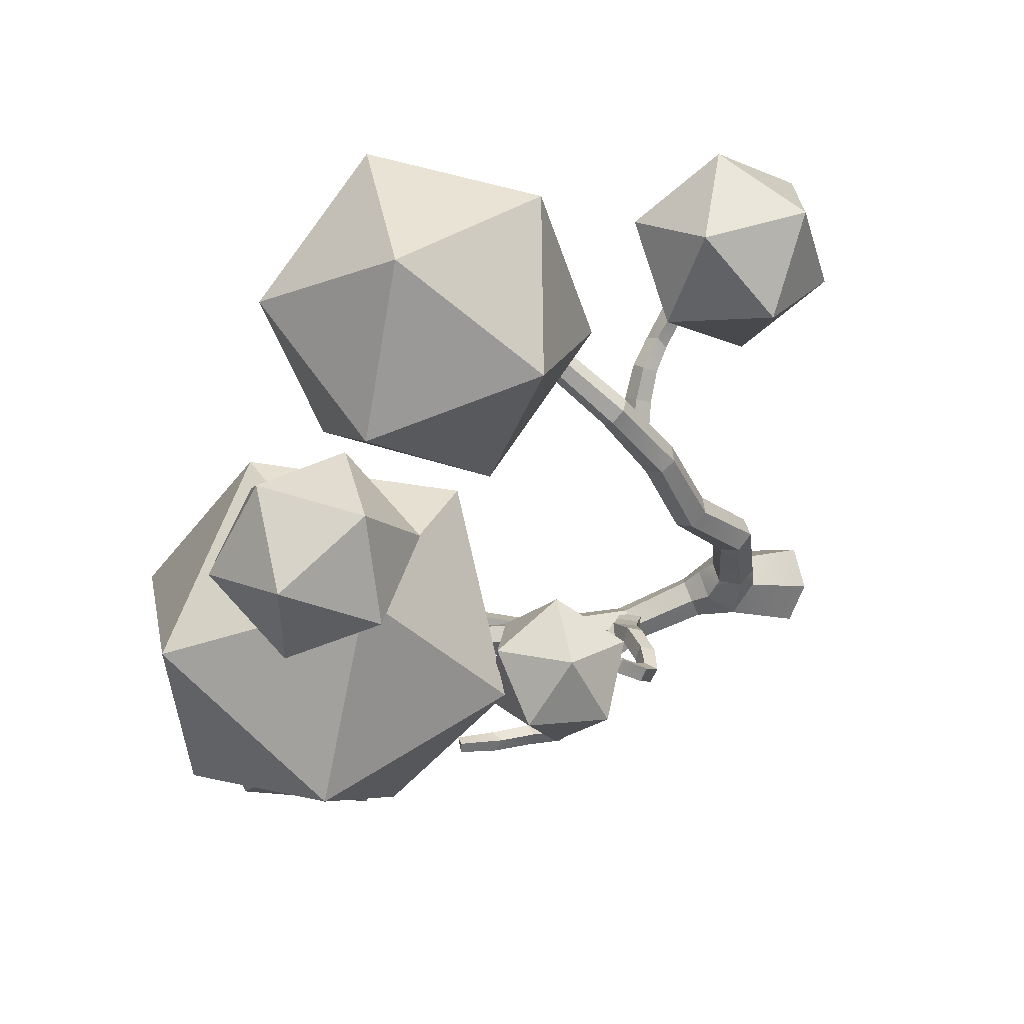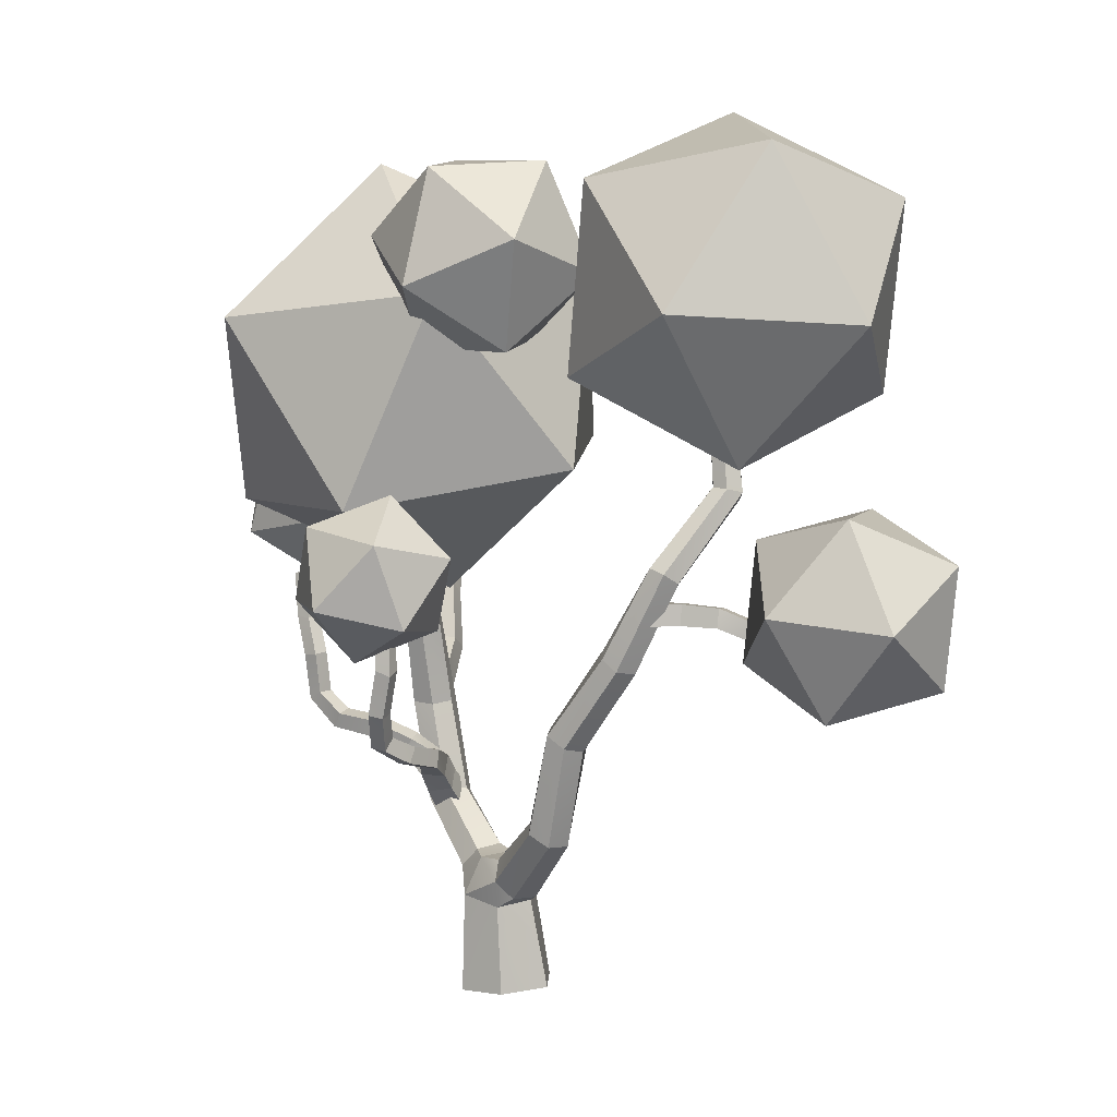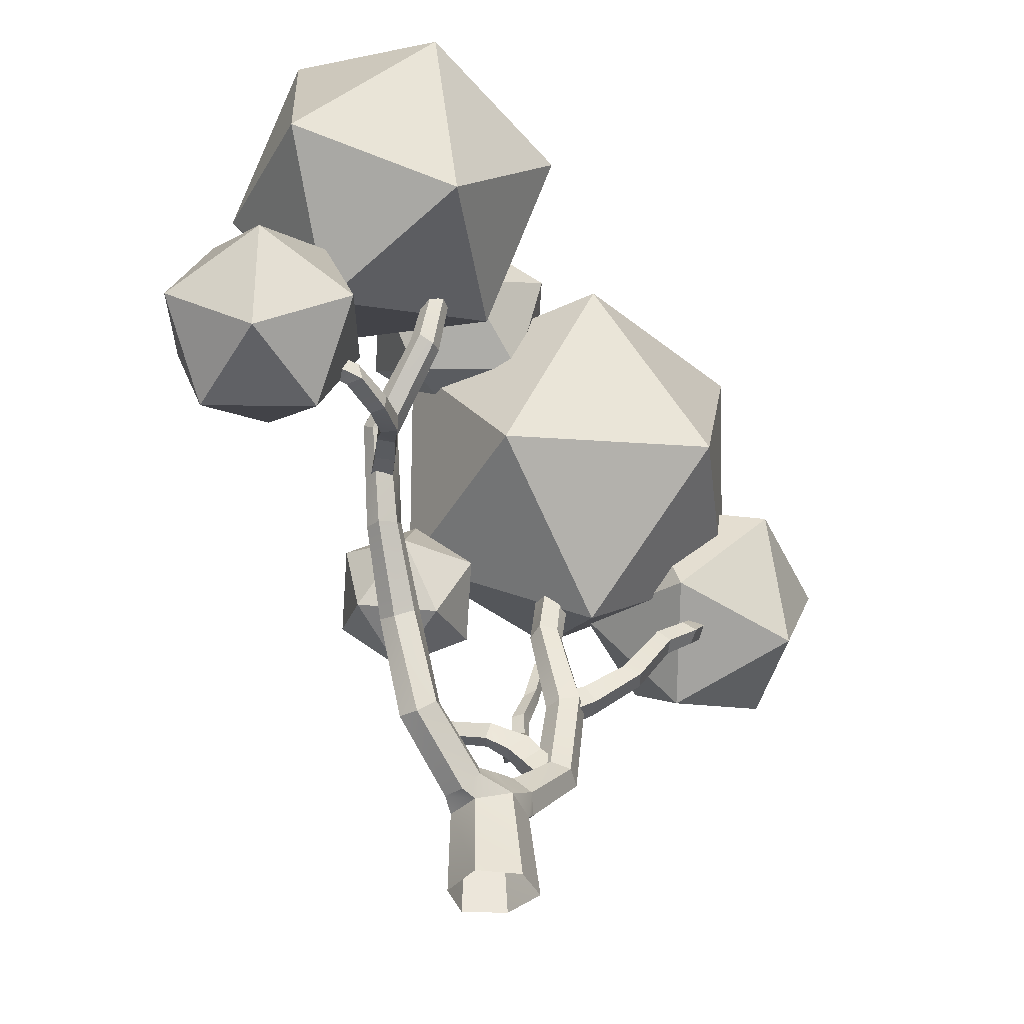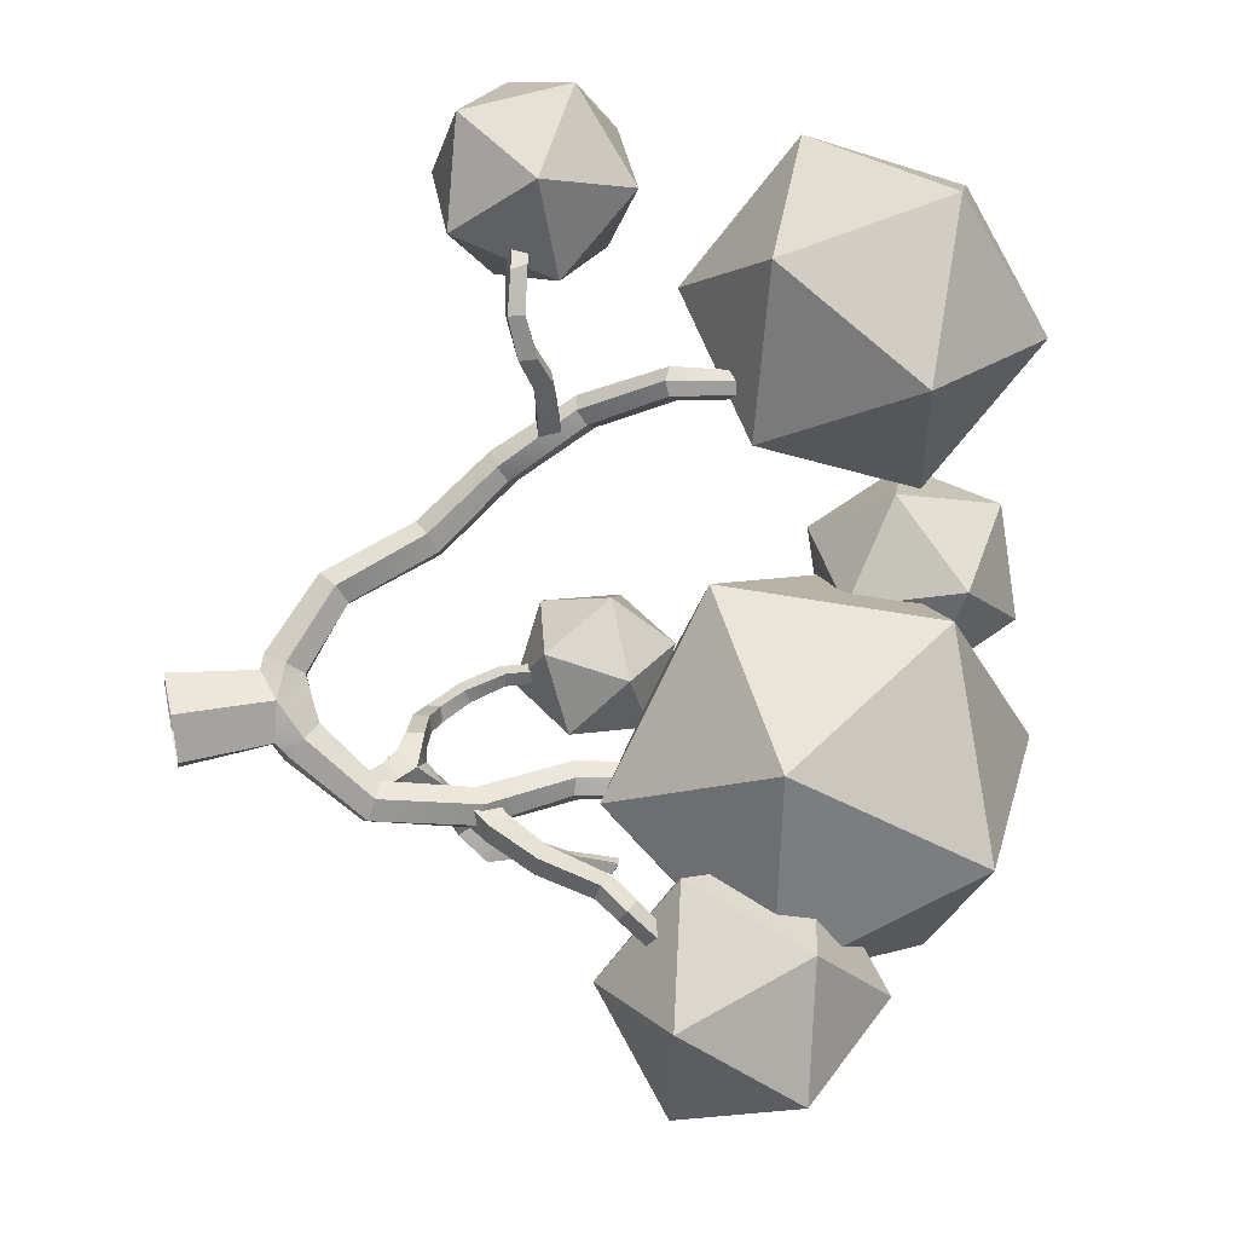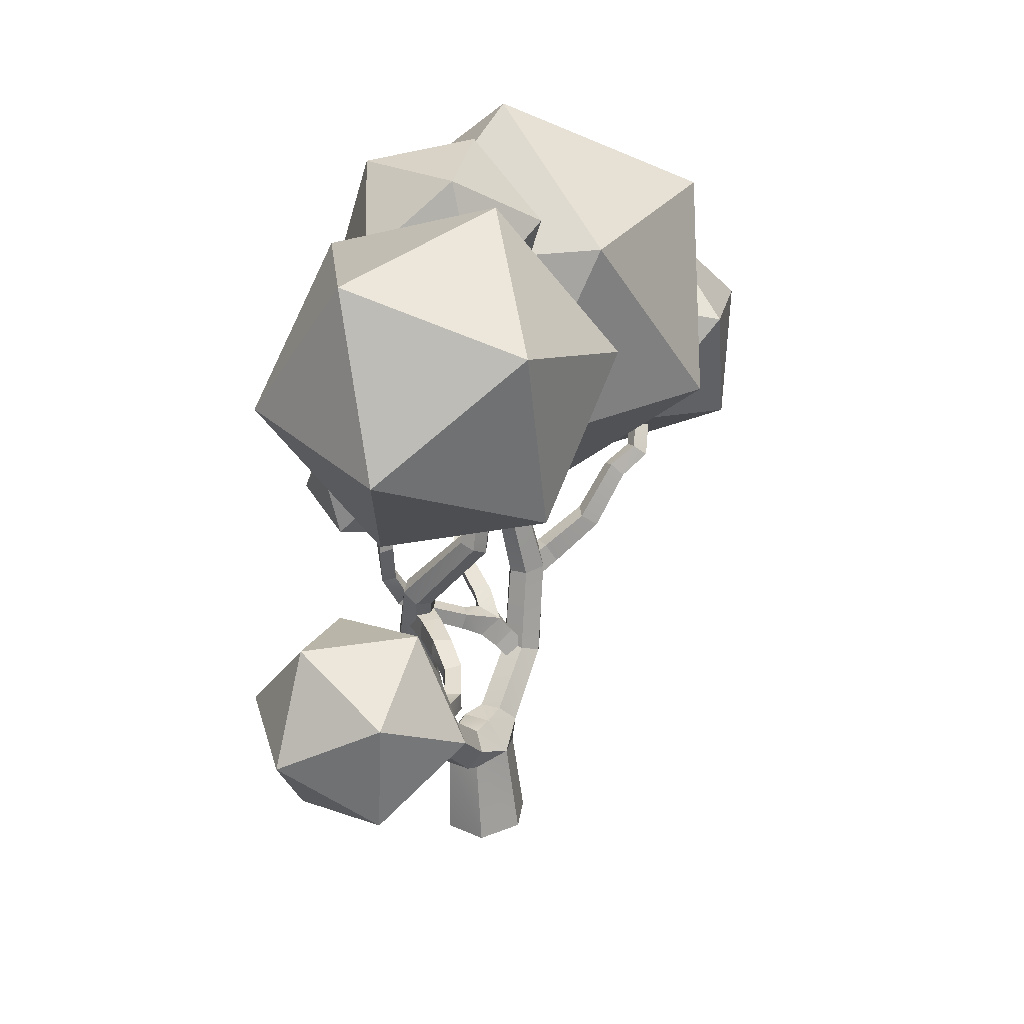
<metadata>
{"format":"obj","ext":"obj","renderer":"f3d","projection":"perspective","resolution":1024,"background":"white","views":[{"elev":-7.9,"azim":-130.0,"up":"+Z"},{"elev":6.6,"azim":-92.6,"up":"+Y"},{"elev":-34.1,"azim":-19.6,"up":"+Y"},{"elev":59.0,"azim":78.6,"up":"+Z"},{"elev":28.6,"azim":-34.5,"up":"+Y"}]}
</metadata>
<code>
o Tree_lp_11
v 0.2819 0.4356 4.769
v 0.8223 0.4047 4.163
v 0.4868 0.3438 3.434
v -0.2932 0.3128 3.267
v -0.7673 0.348 3.911
v -0.5392 0.4104 4.695
v -0.4227 2.325 4.559
v -0.3407 2.605 4.263
v -0.5273 2.616 3.879
v -0.8185 2.304 3.814
v -0.9005 2.023 4.111
v -0.714 2.013 4.494
v -1.391 3.312 5.051
v -1.227 3.475 4.727
v -1.407 3.439 4.385
v -1.777 3.309 4.346
v -1.923 3.114 4.661
v -1.714 3.095 4.986
v -1.906 4.894 5.301
v -1.708 5.036 5.019
v -1.857 5.079 4.692
v -2.218 5.025 4.626
v -2.4 4.835 4.891
v -2.239 4.76 5.206
v -2.477 6.165 6.013
v -2.326 6.312 5.773
v -2.481 6.48 5.526
v -2.79 6.353 5.478
v -2.926 6.161 5.693
v -2.81 6.114 6.005
v -2.863 7.535 6.667
v -2.656 7.673 6.498
v -2.757 7.827 6.255
v -3.052 7.837 6.208
v -3.257 7.759 6.414
v -3.156 7.596 6.652
v -2.42 8.875 7.704
v -2.251 8.903 7.505
v -2.308 9.052 7.275
v -2.585 9.076 7.25
v -2.752 9.055 7.451
v -2.671 8.998 7.712
v -2.149 10.43 7.623
v -2.005 10.45 7.449
v -2.074 10.5 7.239
v -2.299 10.49 7.193
v -2.44 10.43 7.361
v -2.373 10.42 7.576
v 0.7145 2.409 4.051
v 0.8367 2.104 3.796
v 0.6846 2.039 3.404
v 0.3834 2.322 3.281
v 0.2611 2.628 3.535
v 0.4132 2.692 3.928
v 1.686 3.355 3.444
v 1.904 3.186 3.16
v 1.712 3.116 2.823
v 1.375 3.279 2.736
v 1.181 3.494 3.005
v 1.331 3.482 3.368
v 1.983 5.055 3.177
v 2.193 4.946 2.874
v 2.051 4.893 2.544
v 1.681 4.951 2.461
v 1.472 4.933 2.782
v 1.613 4.976 3.113
v 1.658 6.606 2.914
v 1.846 6.537 2.666
v 1.765 6.601 2.338
v 1.43 6.541 2.309
v 1.244 6.522 2.567
v 1.323 6.653 2.874
v 1.875 8.143 2.779
v 2.097 8.069 2.579
v 1.995 8.024 2.289
v 1.709 8.088 2.221
v 1.522 8.253 2.402
v 1.609 8.26 2.7
v 2.149 5.395 3.026
v 1.686 5.179 2.982
v 2.335 5.051 3.136
v 1.875 4.793 3.1
v 2.423 4.976 2.747
v 1.974 4.71 2.673
v 2.237 5.32 2.636
v 1.785 5.097 2.555
v 2.896 5.898 3.19
v 3.171 5.697 3.328
v 3.282 5.638 2.983
v 3.077 5.922 2.872
v 3.621 6.821 3.162
v 3.815 6.591 3.297
v 3.886 6.475 2.996
v 3.692 6.706 2.862
v 4.136 7.103 3.205
v 4.353 6.909 3.326
v 4.351 6.76 3.048
v 4.202 7.003 2.913
v 4.546 7.541 2.72
v 4.812 7.435 2.8
v 4.773 7.213 2.606
v 4.529 7.343 2.499
v 1.226 3.829 3.167
v 1.545 3.45 3.394
v 1.366 3.749 2.761
v 1.707 3.35 2.949
v 1.029 3.477 2.7
v 1.343 3.037 2.886
v 0.8886 3.558 3.106
v 1.181 3.137 3.332
v 0.3492 4.341 2.89
v 0.4804 4.331 2.601
v 0.3911 4.029 2.563
v 0.2599 4.039 2.852
v -0.1677 4.48 2.485
v -0.01605 4.483 2.222
v -0.07184 4.185 2.21
v -0.3047 4.223 2.401
v -0.523 4.709 2.12
v -0.3411 4.711 1.901
v -0.5122 4.538 1.753
v -0.6627 4.496 1.991
v -0.7628 5.159 2.081
v -0.6536 5.228 1.845
v -0.878 5.145 1.721
v -0.9962 5.102 1.96
v -0.8808 5.902 2.201
v -0.7847 5.85 1.95
v -1.027 5.918 1.844
v -1.116 5.825 2.085
v -0.831 6.63 2.157
v -0.755 6.511 1.943
v -0.9725 6.586 1.832
v -1.044 6.52 2.068
v 1.159 4.495 2.517
v 1.263 4.231 2.372
v 0.9688 4.165 2.27
v 0.8651 4.428 2.415
v 1.216 4.793 1.877
v 1.316 4.53 1.772
v 1.03 4.453 1.719
v 0.9445 4.738 1.762
v 1.388 4.888 1.318
v 1.473 4.624 1.26
v 1.254 4.589 1.085
v 1.148 4.835 1.178
v 1.69 5.163 1.009
v 1.851 5.035 0.8364
v 1.653 5.03 0.6549
v 1.492 5.156 0.8284
v 1.704 5.842 0.9353
v 1.868 5.74 0.7552
v 1.693 5.785 0.5626
v 1.513 5.82 0.7533
v 2.005 6.498 0.7895
v 2.098 6.303 0.6281
v 1.987 6.447 0.4287
v 1.808 6.411 0.6275
v -3.088 7.268 6.712
v -2.991 7.291 6.112
v -3.112 6.925 6.695
v -3.022 6.902 6.108
v -2.778 6.899 6.773
v -2.641 6.872 6.183
v -2.753 7.242 6.789
v -2.61 7.26 6.187
v -3.232 7.219 7.289
v -3.252 6.901 7.257
v -2.934 6.886 7.292
v -2.933 7.187 7.402
v -3.373 6.983 7.867
v -3.317 6.719 7.72
v -3.083 6.676 7.914
v -3.068 6.983 7.904
v -3.703 6.876 8.352
v -3.685 6.595 8.348
v -3.494 6.601 8.555
v -3.478 6.881 8.522
v -4.094 6.953 8.717
v -4.245 6.726 8.814
v -4.031 6.763 9.005
v -4.101 7.044 8.992
v -4.817 7.116 8.792
v -4.974 6.915 8.844
v -4.858 6.952 9.075
v -4.864 7.209 9.031
v -0.9971 7.393 1.819
v 2.206 7.179 0.5307
v -5.827 11.89 6.161
v -3.692 13.91 5.126
v -3.175 10.84 4.907
v -4.33 9.485 7.461
v -1.27 10.02 7.229
v -0.8762 12.75 5.787
v -5.167 14.44 7.816
v -5.561 11.71 9.259
v -3.263 13.62 10.14
v -2.745 10.56 9.919
v -0.611 12.57 8.884
v -2.108 14.98 7.585
v 4.346 11.99 -0.1082
v 0.4575 11.69 -0.6586
v 1.882 14.27 1.952
v 2.683 8.44 -0.4968
v -0.8094 8.527 1.323
v -1.305 12.13 2.836
v 4.987 12.62 3.727
v 3.72 9.46 5.708
v 5.482 9.017 2.214
v 2.296 6.877 3.098
v -0.1684 9.157 5.158
v 1.495 12.71 5.547
v 6.47 9.387 -0.346
v 5.836 10.93 1.54
v 7.554 9.126 1.91
v 6.837 7.091 0.6149
v 6.43 7.211 3.095
v 5.812 9.583 3.667
v 4.058 10.01 0.01717
v 4.677 7.635 -0.5548
v 2.935 8.091 1.203
v 4.652 6.29 1.572
v 4.018 7.83 3.458
v 3.651 10.13 2.497
v -0.014 7.839 2.746
v -0.9465 8.821 2.118
v -1.465 7.819 3.096
v -0.7332 6.537 2.875
v -2.11 6.714 2.326
v -2.242 8.126 1.858
v 0.1058 8.158 1.292
v 0.2376 6.746 1.76
v -0.5393 7.053 0.523
v -1.058 6.051 1.501
v -1.99 7.033 0.8729
v -1.271 8.335 0.744
v -7.477 7.363 9.34
v -6.215 6.352 10.31
v -6.255 8.227 10.48
v -6.581 5.931 8.507
v -4.806 5.909 9.136
v -4.604 7.329 10.36
v -6.647 8.965 8.796
v -5.238 8.522 7.626
v -6.848 7.545 7.573
v -5.197 6.647 7.448
v -3.976 7.511 8.592
v -4.872 8.943 9.426
v -1.076 12.42 5.434
v -2.444 12.98 4.105
v -1.634 11.17 3.993
v 0.2846 11.32 4.488
v -0.2418 11.21 2.575
v -1.928 12.23 2.339
v -1.026 14.26 4.67
v 0.6607 13.23 4.907
v 0.3667 14.29 3.252
v 1.177 12.48 3.14
v -0.191 13.04 1.811
v -1.552 14.14 2.757
v 0.195 2.087 4.5
v 0.6775 1.937 4.001
v 0.3836 1.883 3.45
v 0.6352 3.832 2.982
v -0.2596 1.956 3.308
v -0.7083 1.835 3.849
v -0.4589 1.904 4.422
v 0.02593 2.645 4.117
v -0.1743 2.587 3.592
v 1.03 4.114 3.046
v 1.211 4.052 2.6
v 0.8178 3.814 2.586
v 0.7769 4.292 2.671
v 2.228 7.196 0.6756
v 2.327 7.064 0.5229
v 2.184 7.16 0.3861
v -0.8497 7.298 1.778
v -1.042 7.242 1.714
v 2.07 7.24 0.5446
v -0.9347 7.397 1.955
v -1.128 7.35 1.89
f 7 14 13
f 15 8 9
f 10 15 9
f 11 16 10
f 11 18 17
f 7 18 12
f 14 19 13
f 21 14 15
f 22 15 16
f 16 23 22
f 17 24 23
f 13 24 18
f 26 19 20
f 21 26 20
f 22 27 21
f 23 28 22
f 24 29 23
f 24 25 30
f 32 25 26
f 27 32 26
f 34 27 28
f 35 28 29
f 29 36 35
f 30 31 36
f 31 38 37
f 39 32 33
f 40 33 34
f 35 40 34
f 36 41 35
f 31 42 36
f 38 43 37
f 39 44 38
f 39 46 45
f 40 47 46
f 48 41 42
f 43 42 37
f 50 55 49
f 50 57 56
f 51 58 57
f 52 59 58
f 60 53 54
f 49 60 54
f 62 55 56
f 63 56 57
f 63 58 64
f 64 59 65
f 66 59 60
f 55 66 60
f 68 61 62
f 63 68 62
f 64 69 63
f 64 71 70
f 66 71 65
f 66 67 72
f 67 74 73
f 69 74 68
f 76 69 70
f 76 71 77
f 72 77 71
f 72 73 78
f 82 79 80
f 82 83 81
f 84 85 83
f 80 85 86
f 92 95 91
f 92 97 96
f 98 93 94
f 91 98 94
f 100 95 96
f 97 100 96
f 98 101 97
f 99 98 95
f 106 103 104
f 108 105 106
f 108 109 107
f 110 103 109
f 112 115 111
f 112 117 116
f 114 117 113
f 114 115 118
f 116 119 115
f 117 120 116
f 117 122 121
f 118 119 122
f 124 119 120
f 124 121 125
f 125 122 126
f 126 119 123
f 123 128 127
f 125 128 124
f 125 130 129
f 130 123 127
f 127 132 131
f 129 132 128
f 134 129 130
f 127 134 130
f 136 139 135
f 137 140 136
f 138 141 137
f 138 139 142
f 140 143 139
f 141 144 140
f 141 146 145
f 142 143 146
f 144 147 143
f 149 144 145
f 145 150 149
f 143 150 146
f 152 147 148
f 152 149 153
f 153 150 154
f 151 150 147
f 151 156 155
f 153 156 152
f 153 158 157
f 151 158 154
f 160 161 159
f 164 161 162
f 166 163 164
f 166 159 165
f 161 167 159
f 161 169 168
f 165 169 163
f 165 167 170
f 168 171 167
f 169 172 168
f 169 174 173
f 171 170 167
f 176 171 172
f 173 176 172
f 173 178 177
f 178 171 175
f 176 179 175
f 176 181 180
f 178 181 177
f 178 179 182
f 180 183 179
f 185 180 181
f 182 185 181
f 182 183 186
f 189 190 191
f 192 189 191
f 193 192 191
f 194 193 191
f 190 194 191
f 195 196 197
f 196 198 197
f 198 199 197
f 199 200 197
f 200 195 197
f 189 195 190
f 192 196 189
f 193 198 192
f 194 199 193
f 190 200 194
f 195 189 196
f 196 192 198
f 198 193 199
f 199 194 200
f 200 190 195
f 201 202 203
f 204 202 201
f 205 202 204
f 206 202 205
f 203 202 206
f 207 208 209
f 209 208 210
f 210 208 211
f 211 208 212
f 212 208 207
f 201 203 207
f 204 201 209
f 205 204 210
f 206 205 211
f 203 206 212
f 207 209 201
f 209 210 204
f 210 211 205
f 211 212 206
f 212 207 203
f 213 214 215
f 216 213 215
f 217 216 215
f 218 217 215
f 214 218 215
f 219 220 221
f 220 222 221
f 222 223 221
f 223 224 221
f 224 219 221
f 213 219 214
f 216 220 213
f 217 222 216
f 218 223 217
f 214 224 218
f 219 213 220
f 220 216 222
f 222 217 223
f 223 218 224
f 224 214 219
f 225 226 227
f 228 225 227
f 229 228 227
f 230 229 227
f 226 230 227
f 231 232 233
f 232 234 233
f 234 235 233
f 235 236 233
f 236 231 233
f 225 231 226
f 228 232 225
f 229 234 228
f 230 235 229
f 226 236 230
f 231 225 232
f 232 228 234
f 234 229 235
f 235 230 236
f 236 226 231
f 237 238 239
f 240 238 237
f 241 238 240
f 242 238 241
f 239 238 242
f 243 244 245
f 245 244 246
f 246 244 247
f 247 244 248
f 248 244 243
f 237 239 243
f 240 237 245
f 241 240 246
f 242 241 247
f 239 242 248
f 243 245 237
f 245 246 240
f 246 247 241
f 247 248 242
f 248 243 239
f 249 250 251
f 252 249 251
f 253 252 251
f 254 253 251
f 250 254 251
f 255 256 257
f 256 258 257
f 258 259 257
f 259 260 257
f 260 255 257
f 249 255 250
f 252 256 249
f 253 258 252
f 254 259 253
f 250 260 254
f 255 249 256
f 256 252 258
f 258 253 259
f 259 254 260
f 260 250 255
f 1 262 261
f 2 263 262
f 4 263 3
f 4 266 265
f 6 266 5
f 1 267 6
f 261 8 7
f 9 268 269
f 10 269 265
f 266 10 265
f 267 11 266
f 7 267 261
f 262 49 261
f 263 50 262
f 52 263 265
f 269 52 265
f 268 53 269
f 49 268 261
f 270 105 271
f 272 105 107
f 272 109 264
f 109 270 264
f 111 273 112
f 113 273 272
f 264 113 272
f 111 264 270
f 131 277 280
f 133 277 132
f 281 133 134
f 131 281 134
f 271 135 270
f 137 271 272
f 273 137 272
f 135 273 270
f 275 155 156
f 275 157 276
f 279 157 158
f 279 155 274
f 277 187 280
f 278 281 280
f 278 280 187
f 275 188 274
f 276 279 274
f 276 274 188
f 93 90 94
f 88 93 92
f 91 90 87
f 92 87 88
f 85 89 83
f 89 81 83
f 87 85 79
f 81 87 79
f 7 8 14
f 15 14 8
f 10 16 15
f 11 17 16
f 11 12 18
f 7 13 18
f 14 20 19
f 21 20 14
f 22 21 15
f 16 17 23
f 17 18 24
f 13 19 24
f 26 25 19
f 21 27 26
f 22 28 27
f 23 29 28
f 24 30 29
f 24 19 25
f 32 31 25
f 27 33 32
f 34 33 27
f 35 34 28
f 29 30 36
f 30 25 31
f 31 32 38
f 39 38 32
f 40 39 33
f 35 41 40
f 36 42 41
f 31 37 42
f 38 44 43
f 39 45 44
f 39 40 46
f 40 41 47
f 48 47 41
f 43 48 42
f 50 56 55
f 50 51 57
f 51 52 58
f 52 53 59
f 60 59 53
f 49 55 60
f 62 61 55
f 63 62 56
f 63 57 58
f 64 58 59
f 66 65 59
f 55 61 66
f 68 67 61
f 63 69 68
f 64 70 69
f 64 65 71
f 66 72 71
f 66 61 67
f 67 68 74
f 69 75 74
f 76 75 69
f 76 70 71
f 72 78 77
f 72 67 73
f 82 81 79
f 82 84 83
f 84 86 85
f 80 79 85
f 92 96 95
f 92 93 97
f 98 97 93
f 91 95 98
f 100 99 95
f 97 101 100
f 98 102 101
f 99 102 98
f 106 105 103
f 108 107 105
f 108 110 109
f 110 104 103
f 112 116 115
f 112 113 117
f 114 118 117
f 114 111 115
f 116 120 119
f 117 121 120
f 117 118 122
f 118 115 119
f 124 123 119
f 124 120 121
f 125 121 122
f 126 122 119
f 123 124 128
f 125 129 128
f 125 126 130
f 130 126 123
f 127 128 132
f 129 133 132
f 134 133 129
f 127 131 134
f 136 140 139
f 137 141 140
f 138 142 141
f 138 135 139
f 140 144 143
f 141 145 144
f 141 142 146
f 142 139 143
f 144 148 147
f 149 148 144
f 145 146 150
f 143 147 150
f 152 151 147
f 152 148 149
f 153 149 150
f 151 154 150
f 151 152 156
f 153 157 156
f 153 154 158
f 151 155 158
f 160 162 161
f 164 163 161
f 166 165 163
f 166 160 159
f 161 168 167
f 161 163 169
f 165 170 169
f 165 159 167
f 168 172 171
f 169 173 172
f 169 170 174
f 171 174 170
f 176 175 171
f 173 177 176
f 173 174 178
f 178 174 171
f 176 180 179
f 176 177 181
f 178 182 181
f 178 175 179
f 180 184 183
f 185 184 180
f 182 186 185
f 182 179 183
f 1 2 262
f 2 3 263
f 4 265 263
f 4 5 266
f 6 267 266
f 1 261 267
f 261 268 8
f 9 8 268
f 10 9 269
f 266 11 10
f 267 12 11
f 7 12 267
f 262 50 49
f 263 51 50
f 52 51 263
f 269 53 52
f 268 54 53
f 49 54 268
f 270 103 105
f 272 271 105
f 272 107 109
f 109 103 270
f 111 270 273
f 113 112 273
f 264 114 113
f 111 114 264
f 131 132 277
f 133 278 277
f 281 278 133
f 131 280 281
f 271 136 135
f 137 136 271
f 273 138 137
f 135 138 273
f 275 274 155
f 275 156 157
f 279 276 157
f 279 158 155
f 277 278 187
f 275 276 188
f 93 89 90
f 88 89 93
f 91 94 90
f 92 91 87
f 85 90 89
f 89 88 81
f 87 90 85
f 81 88 87

</code>
